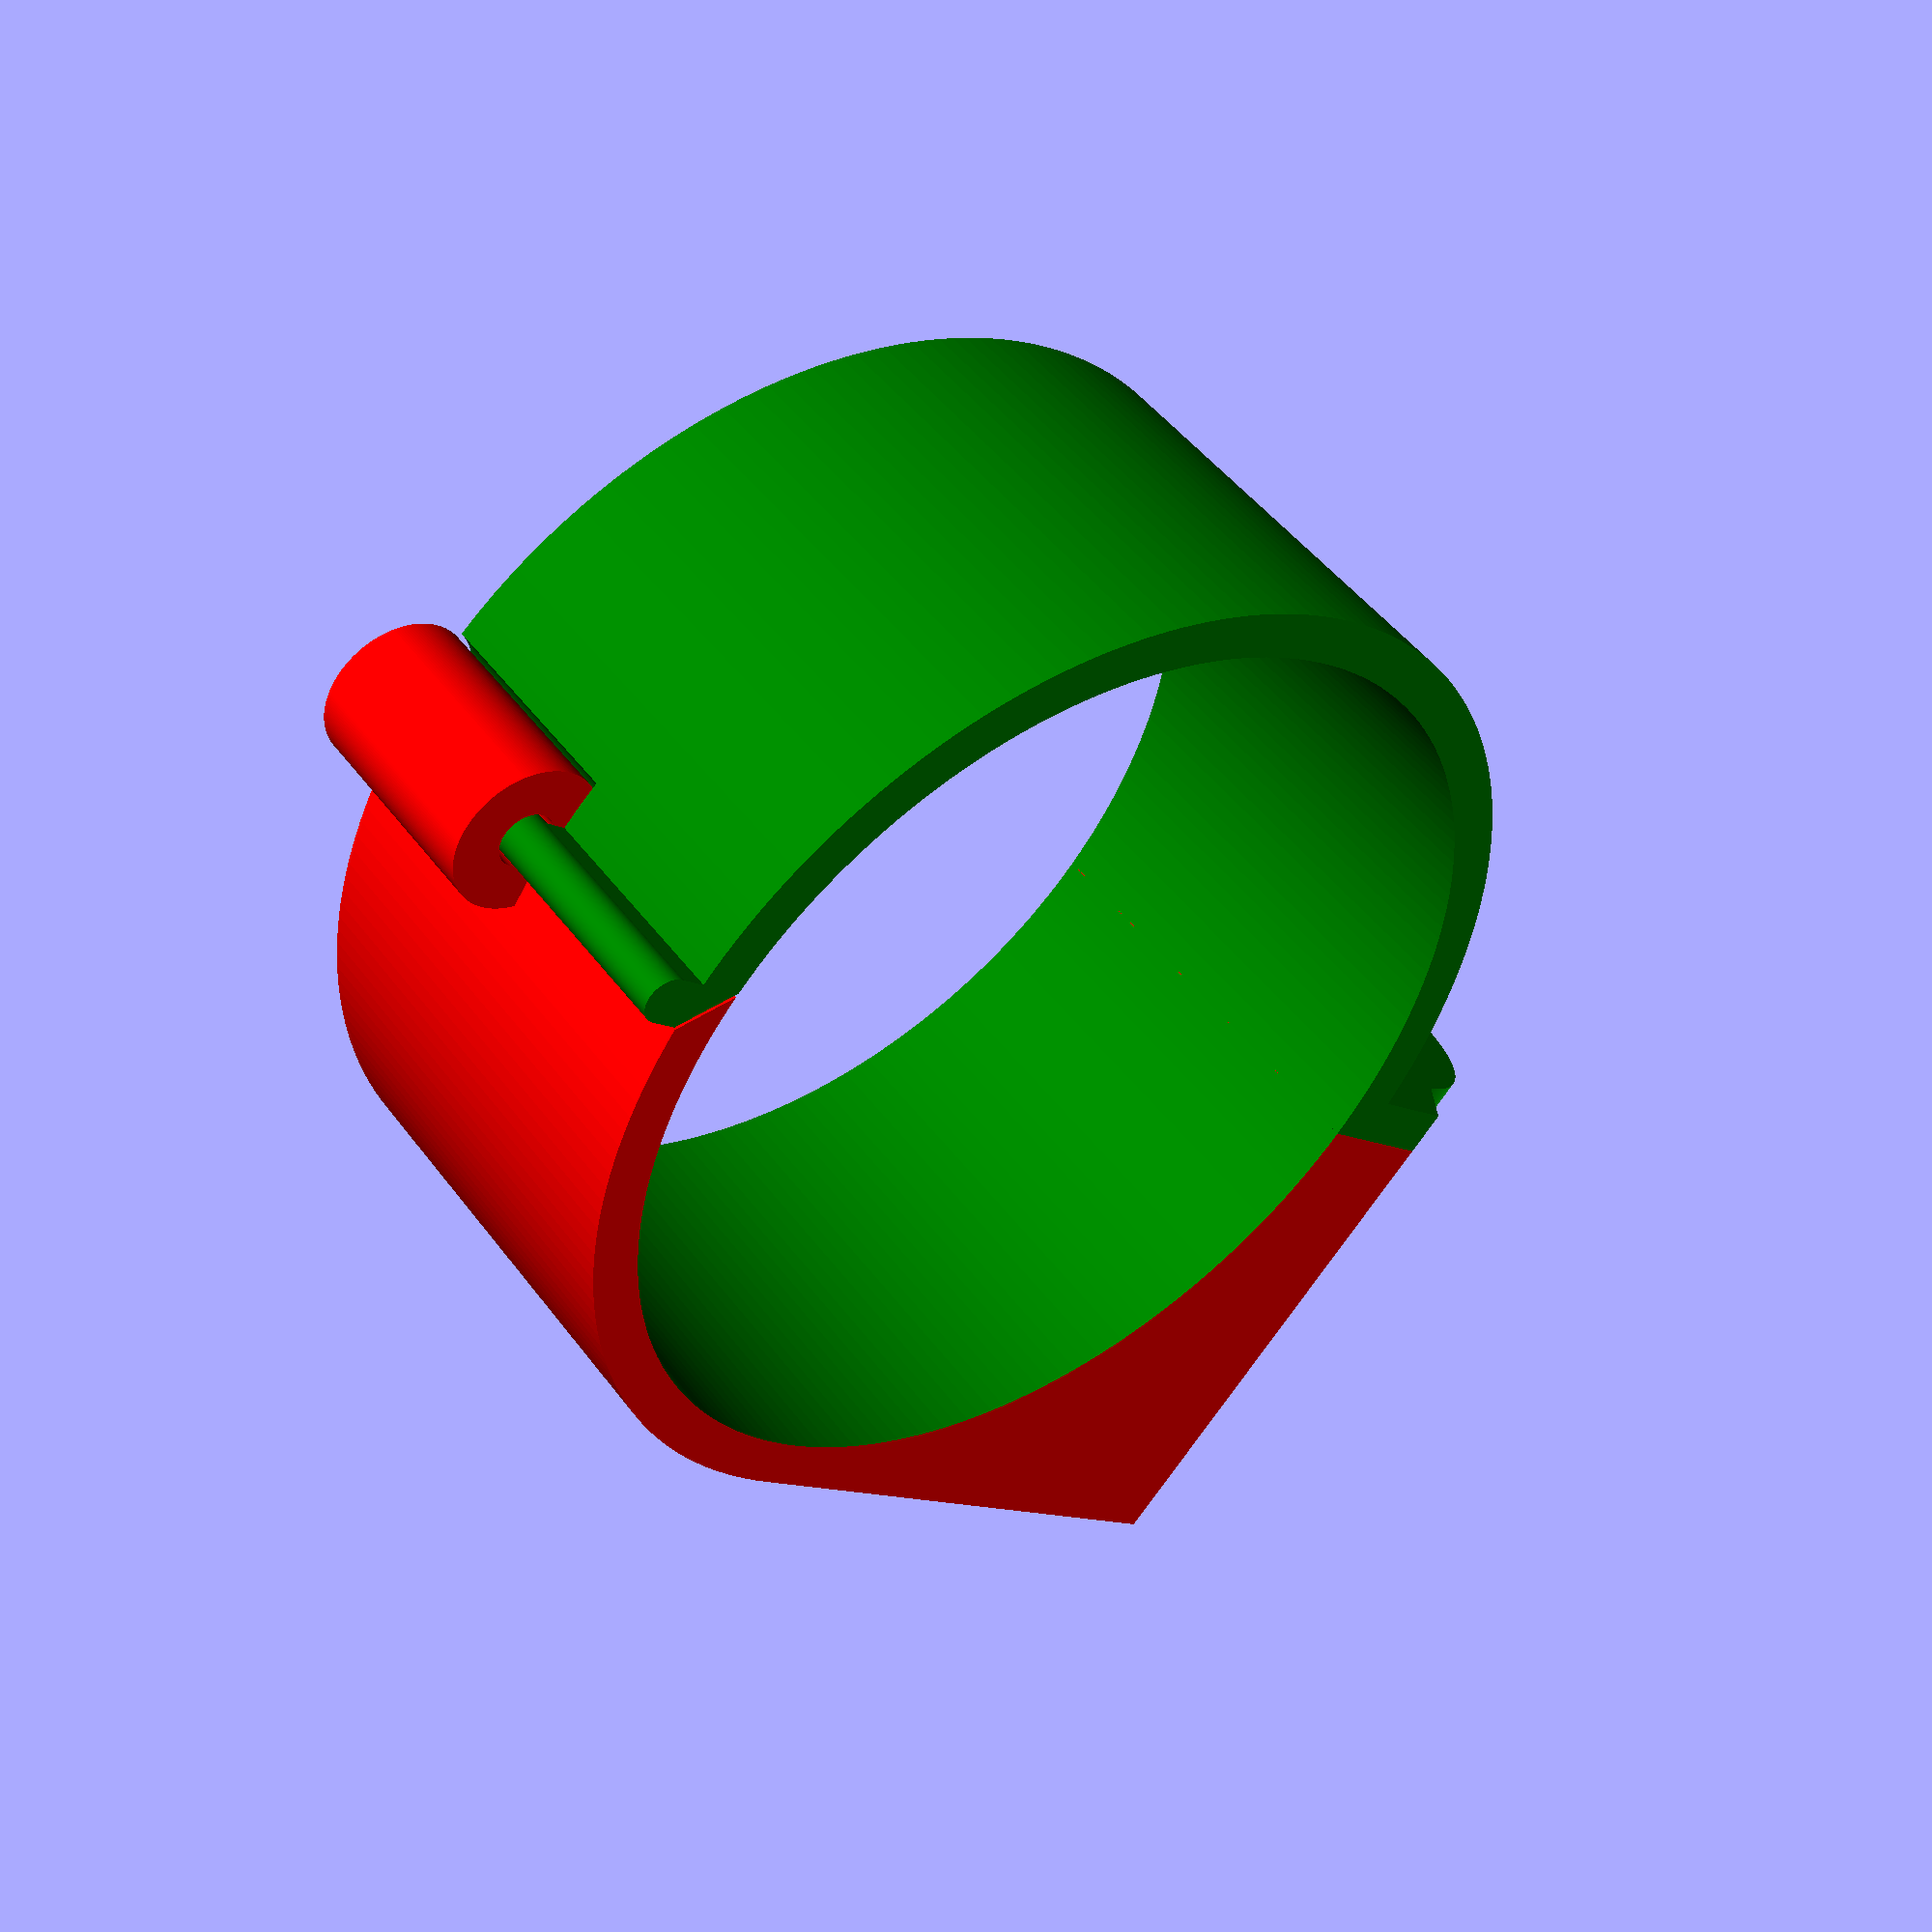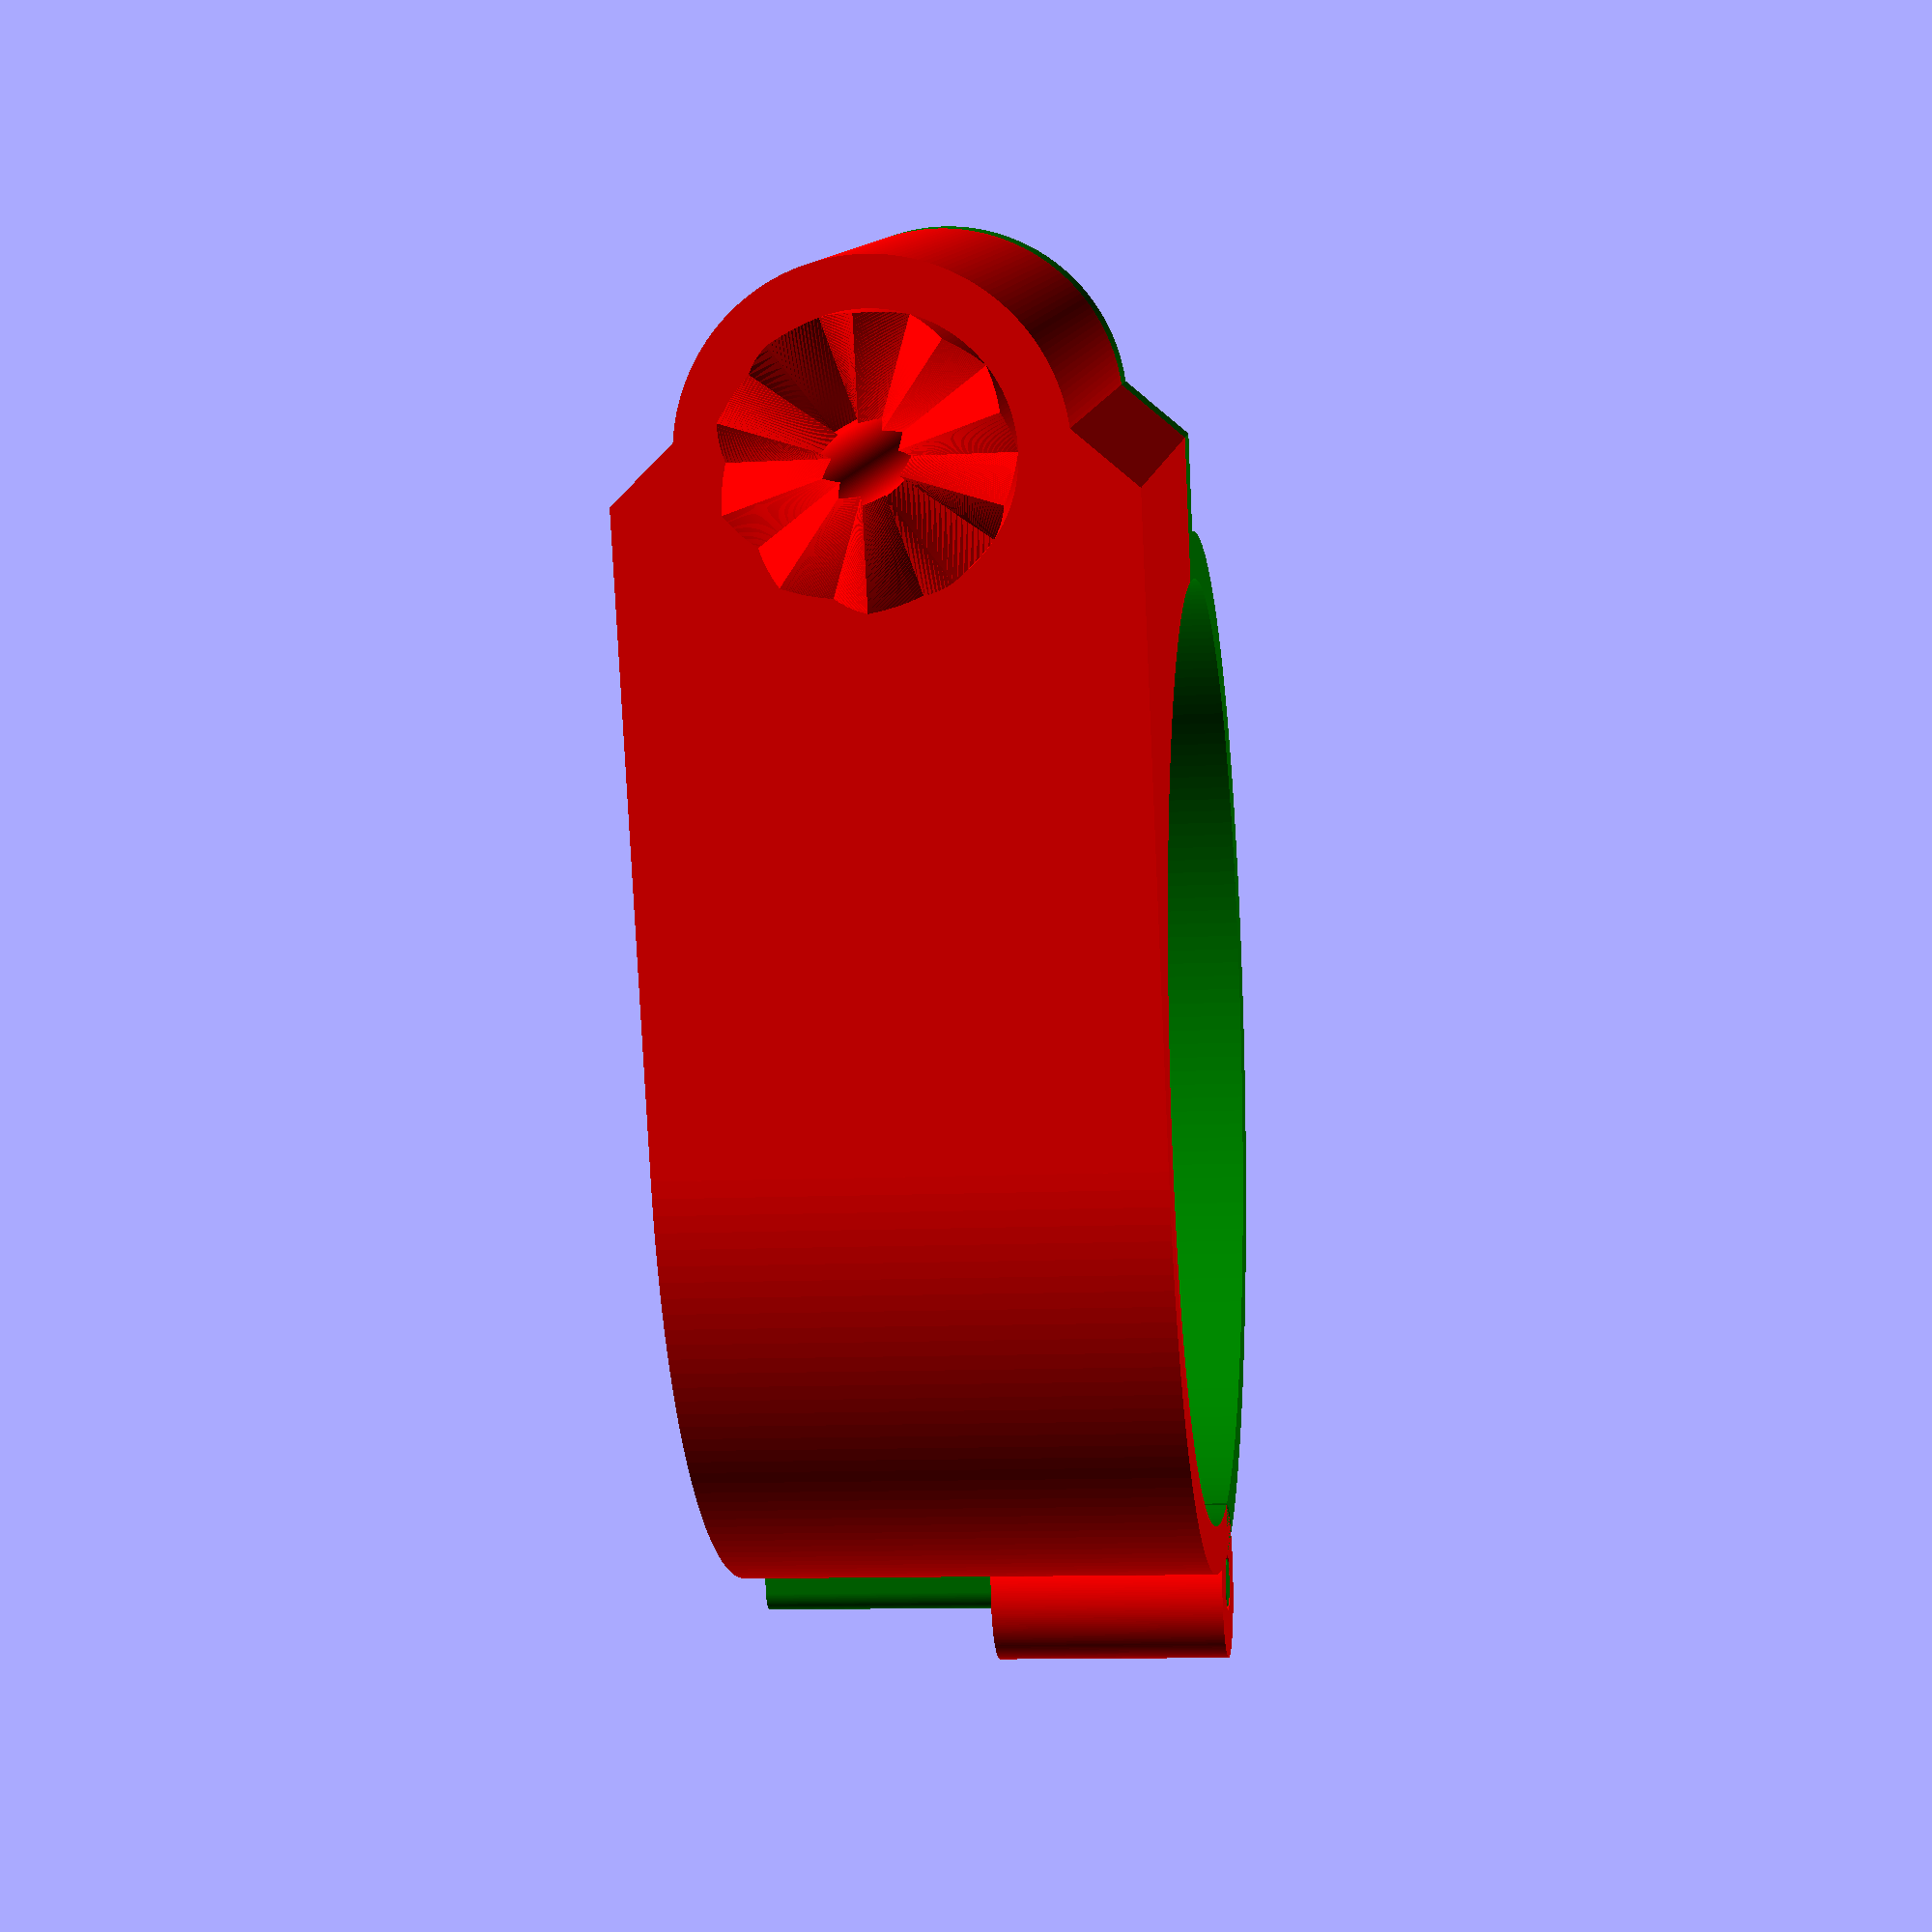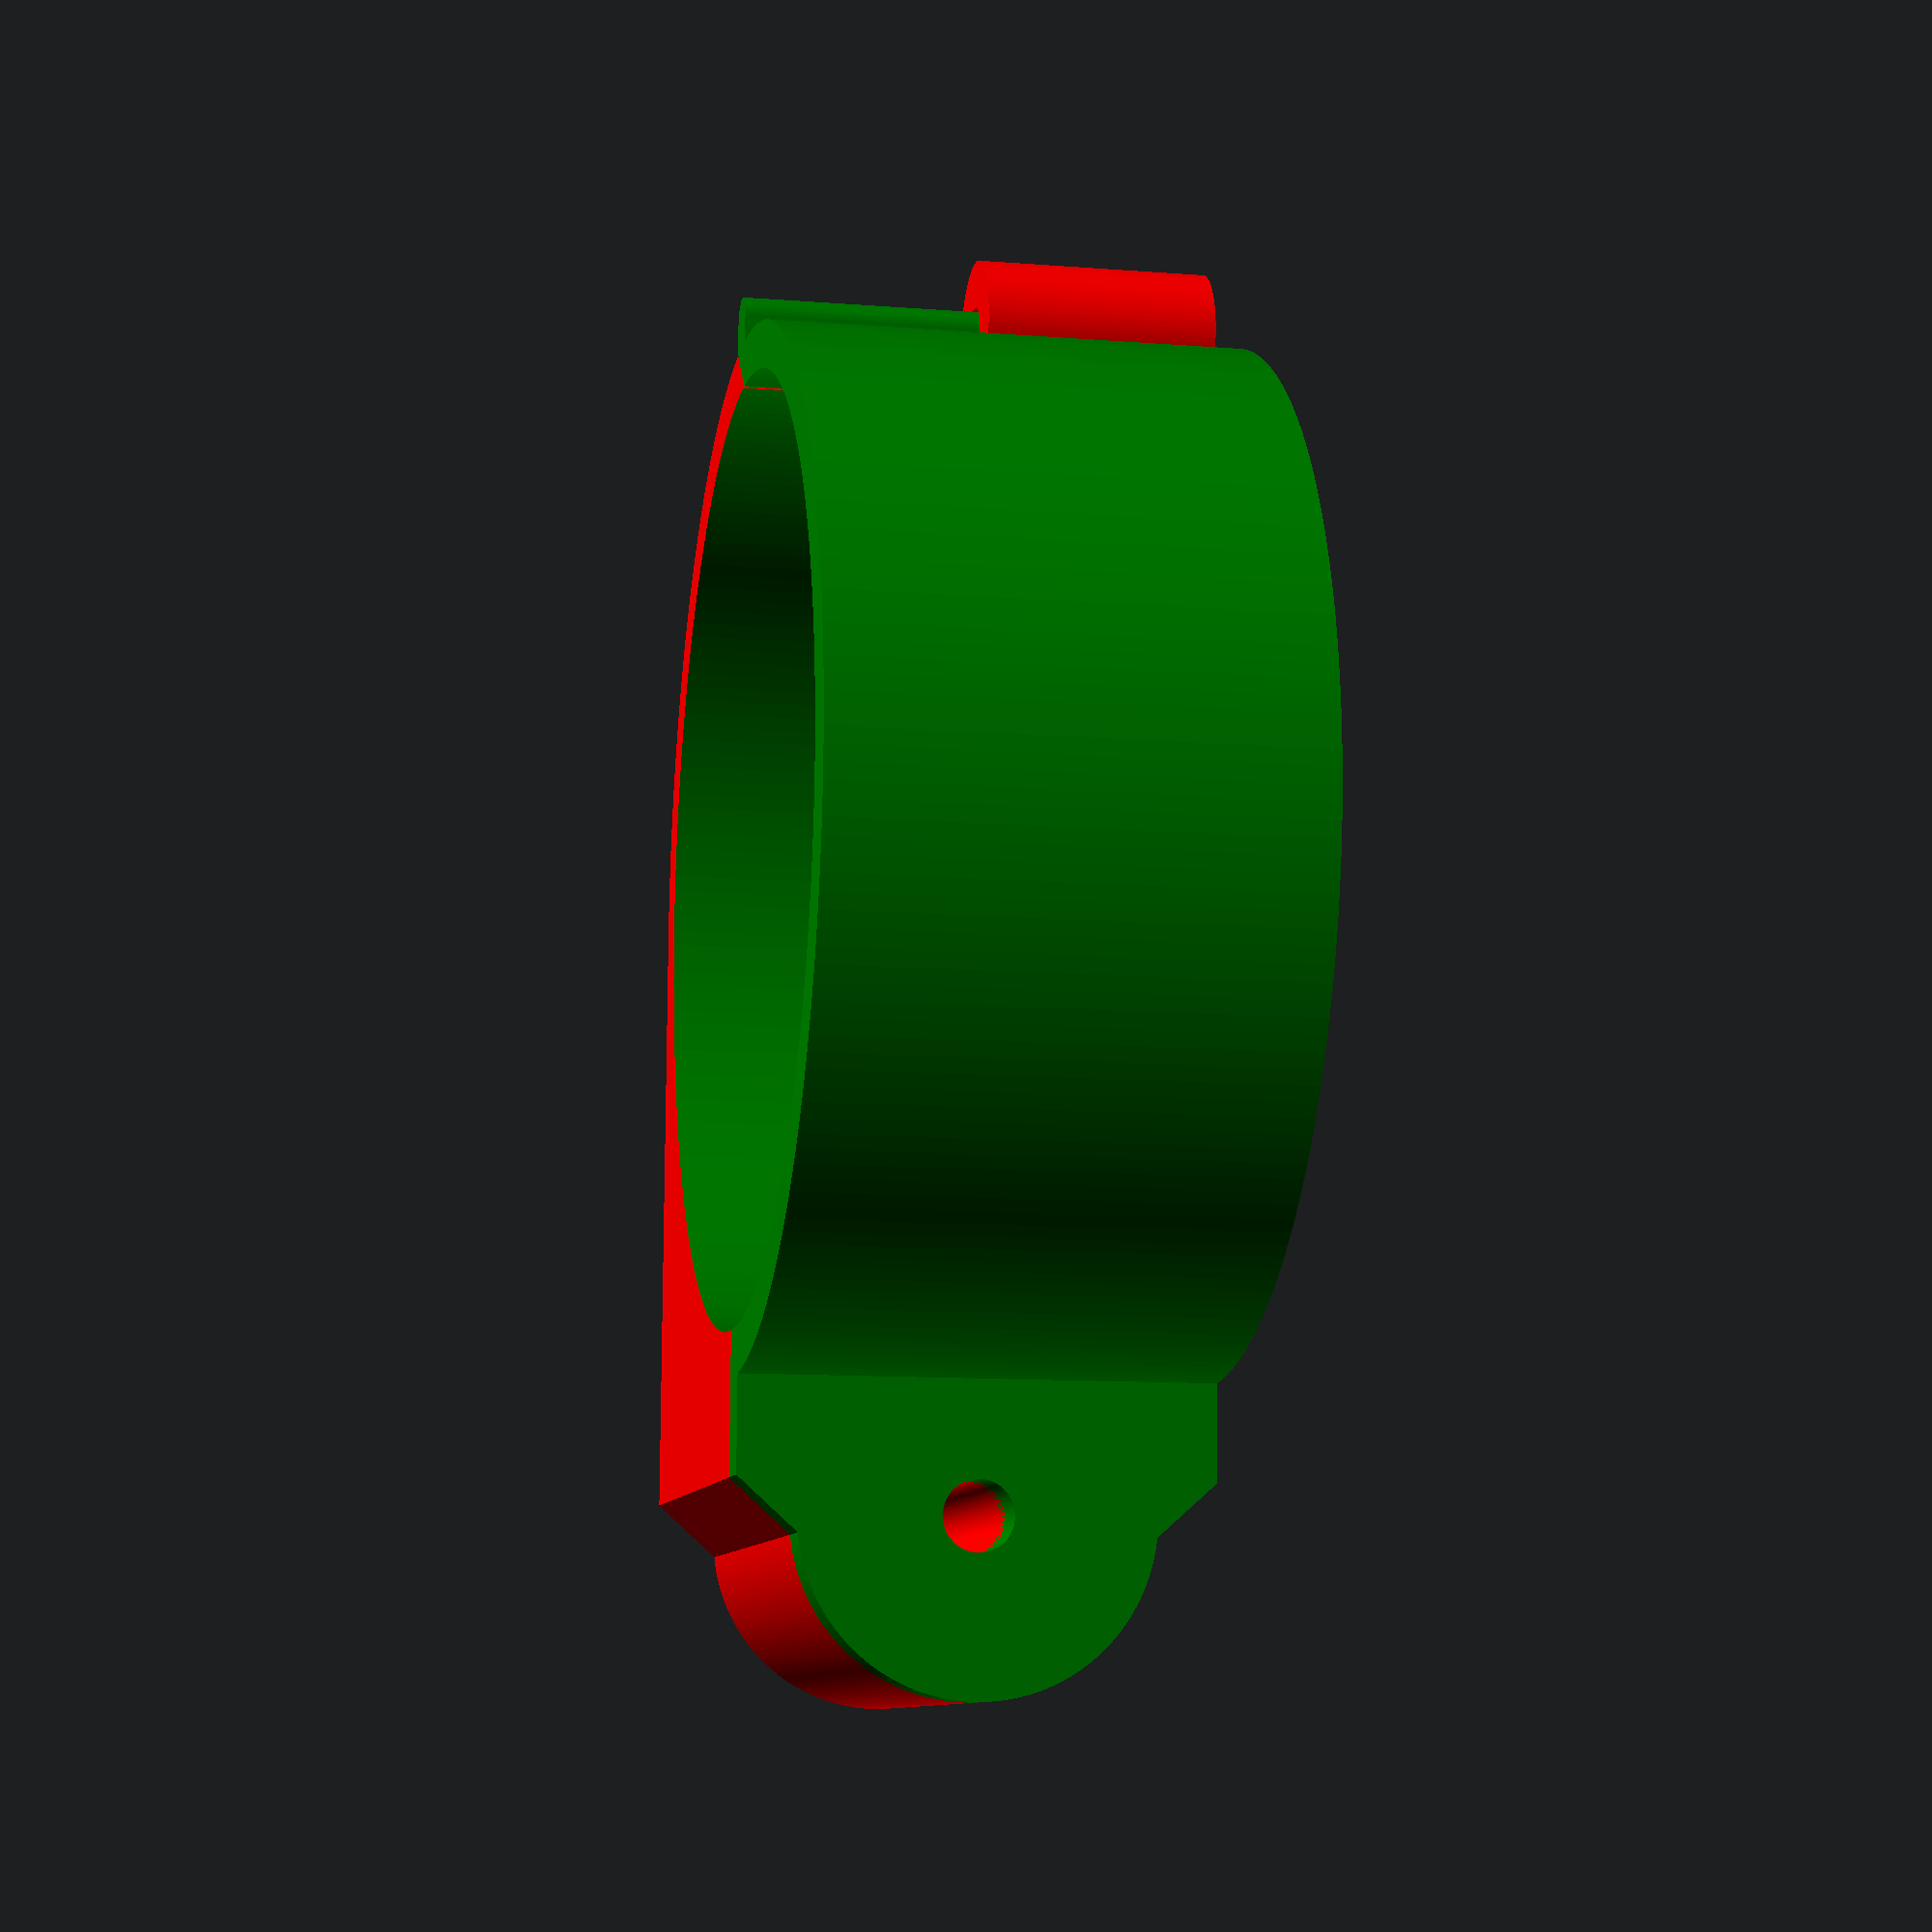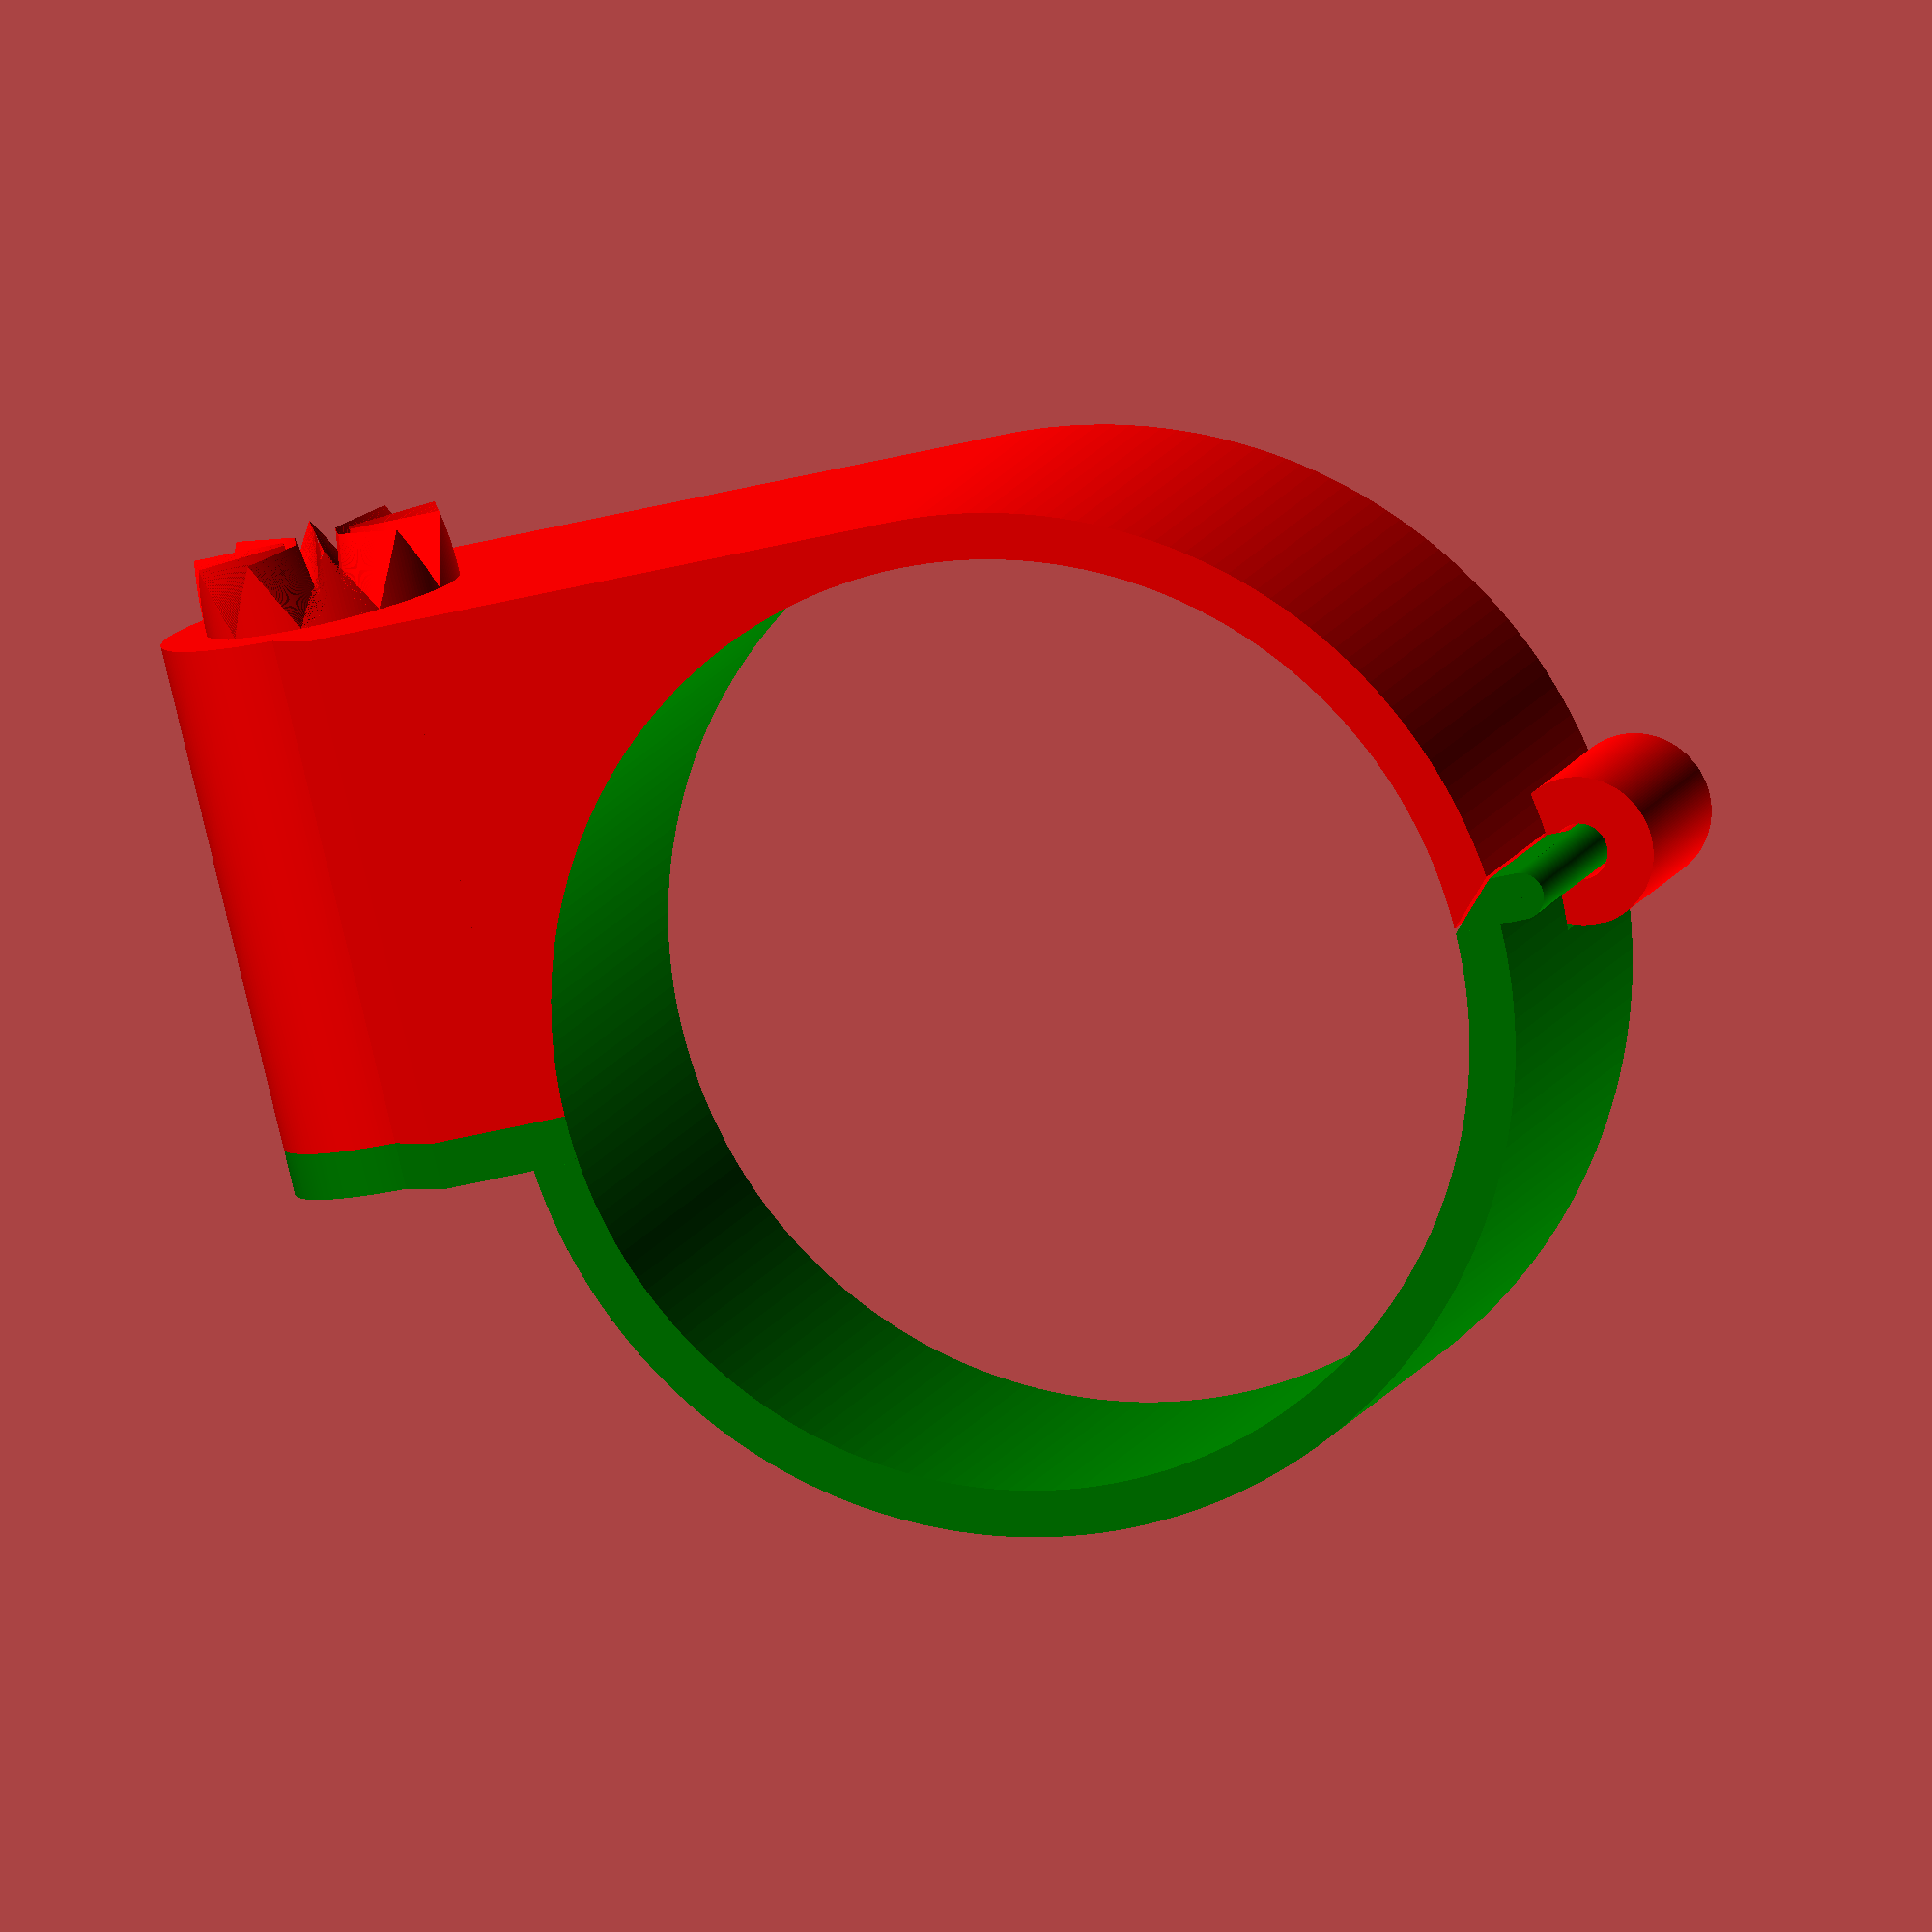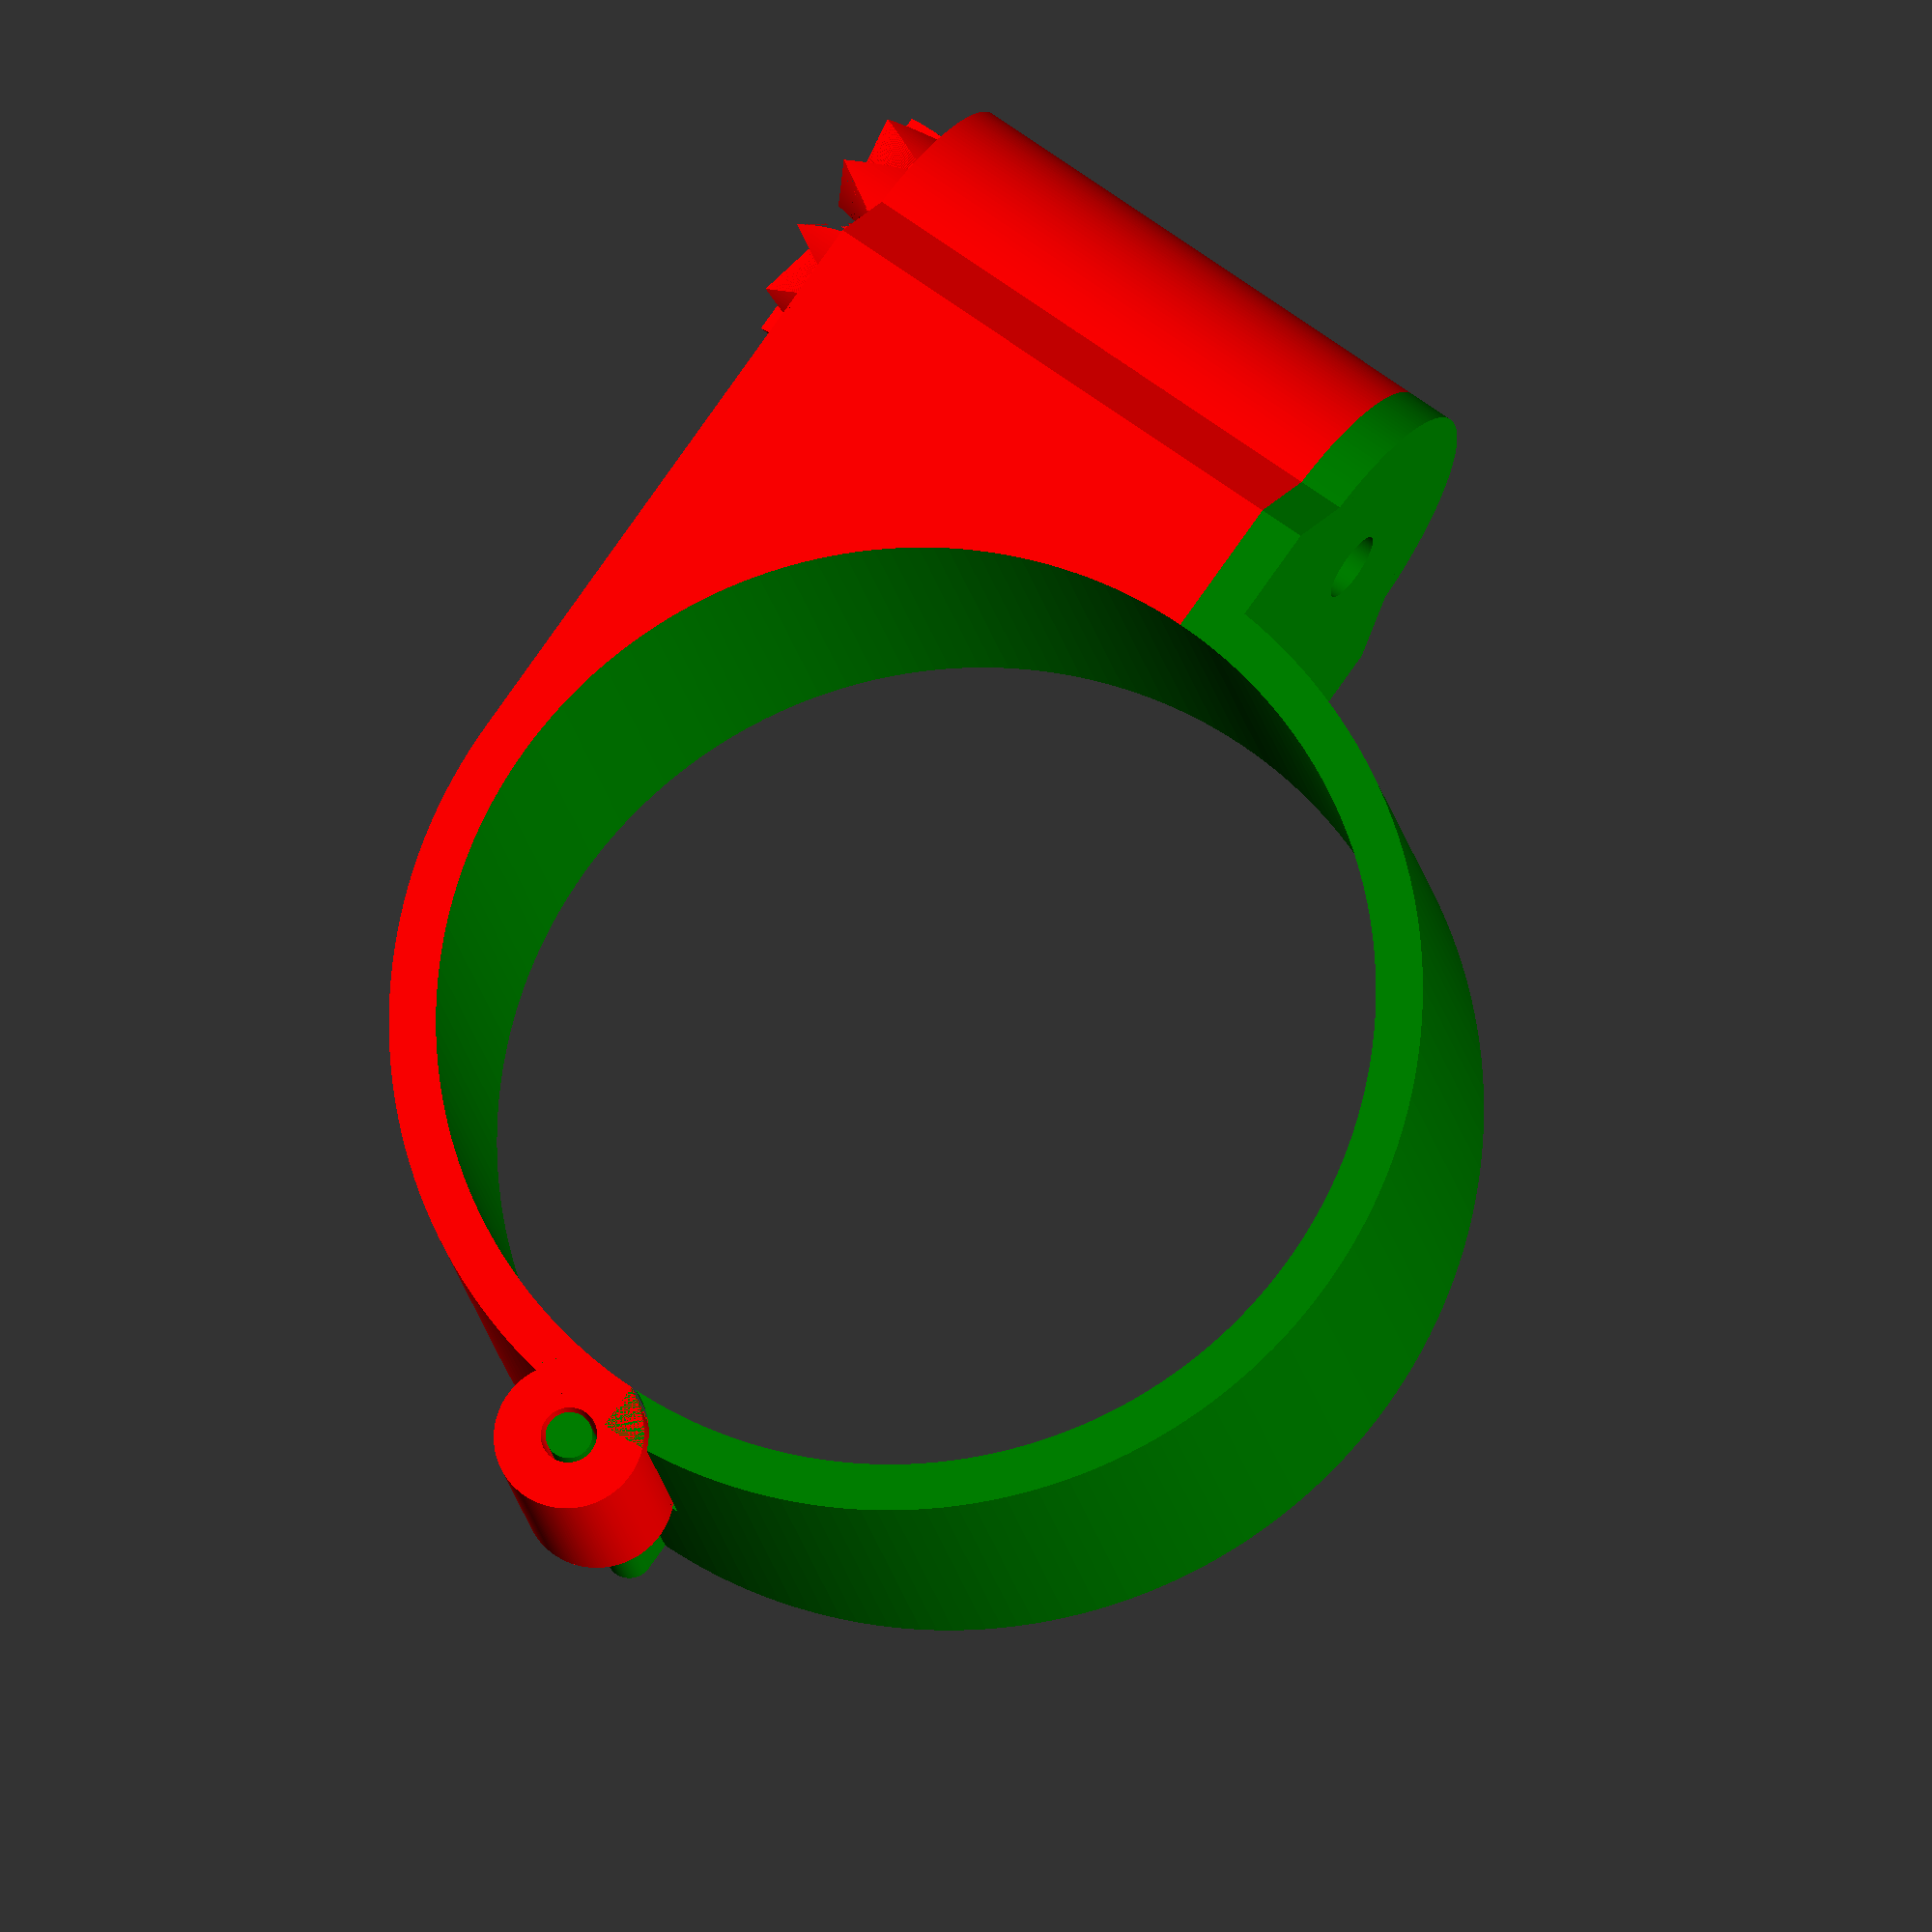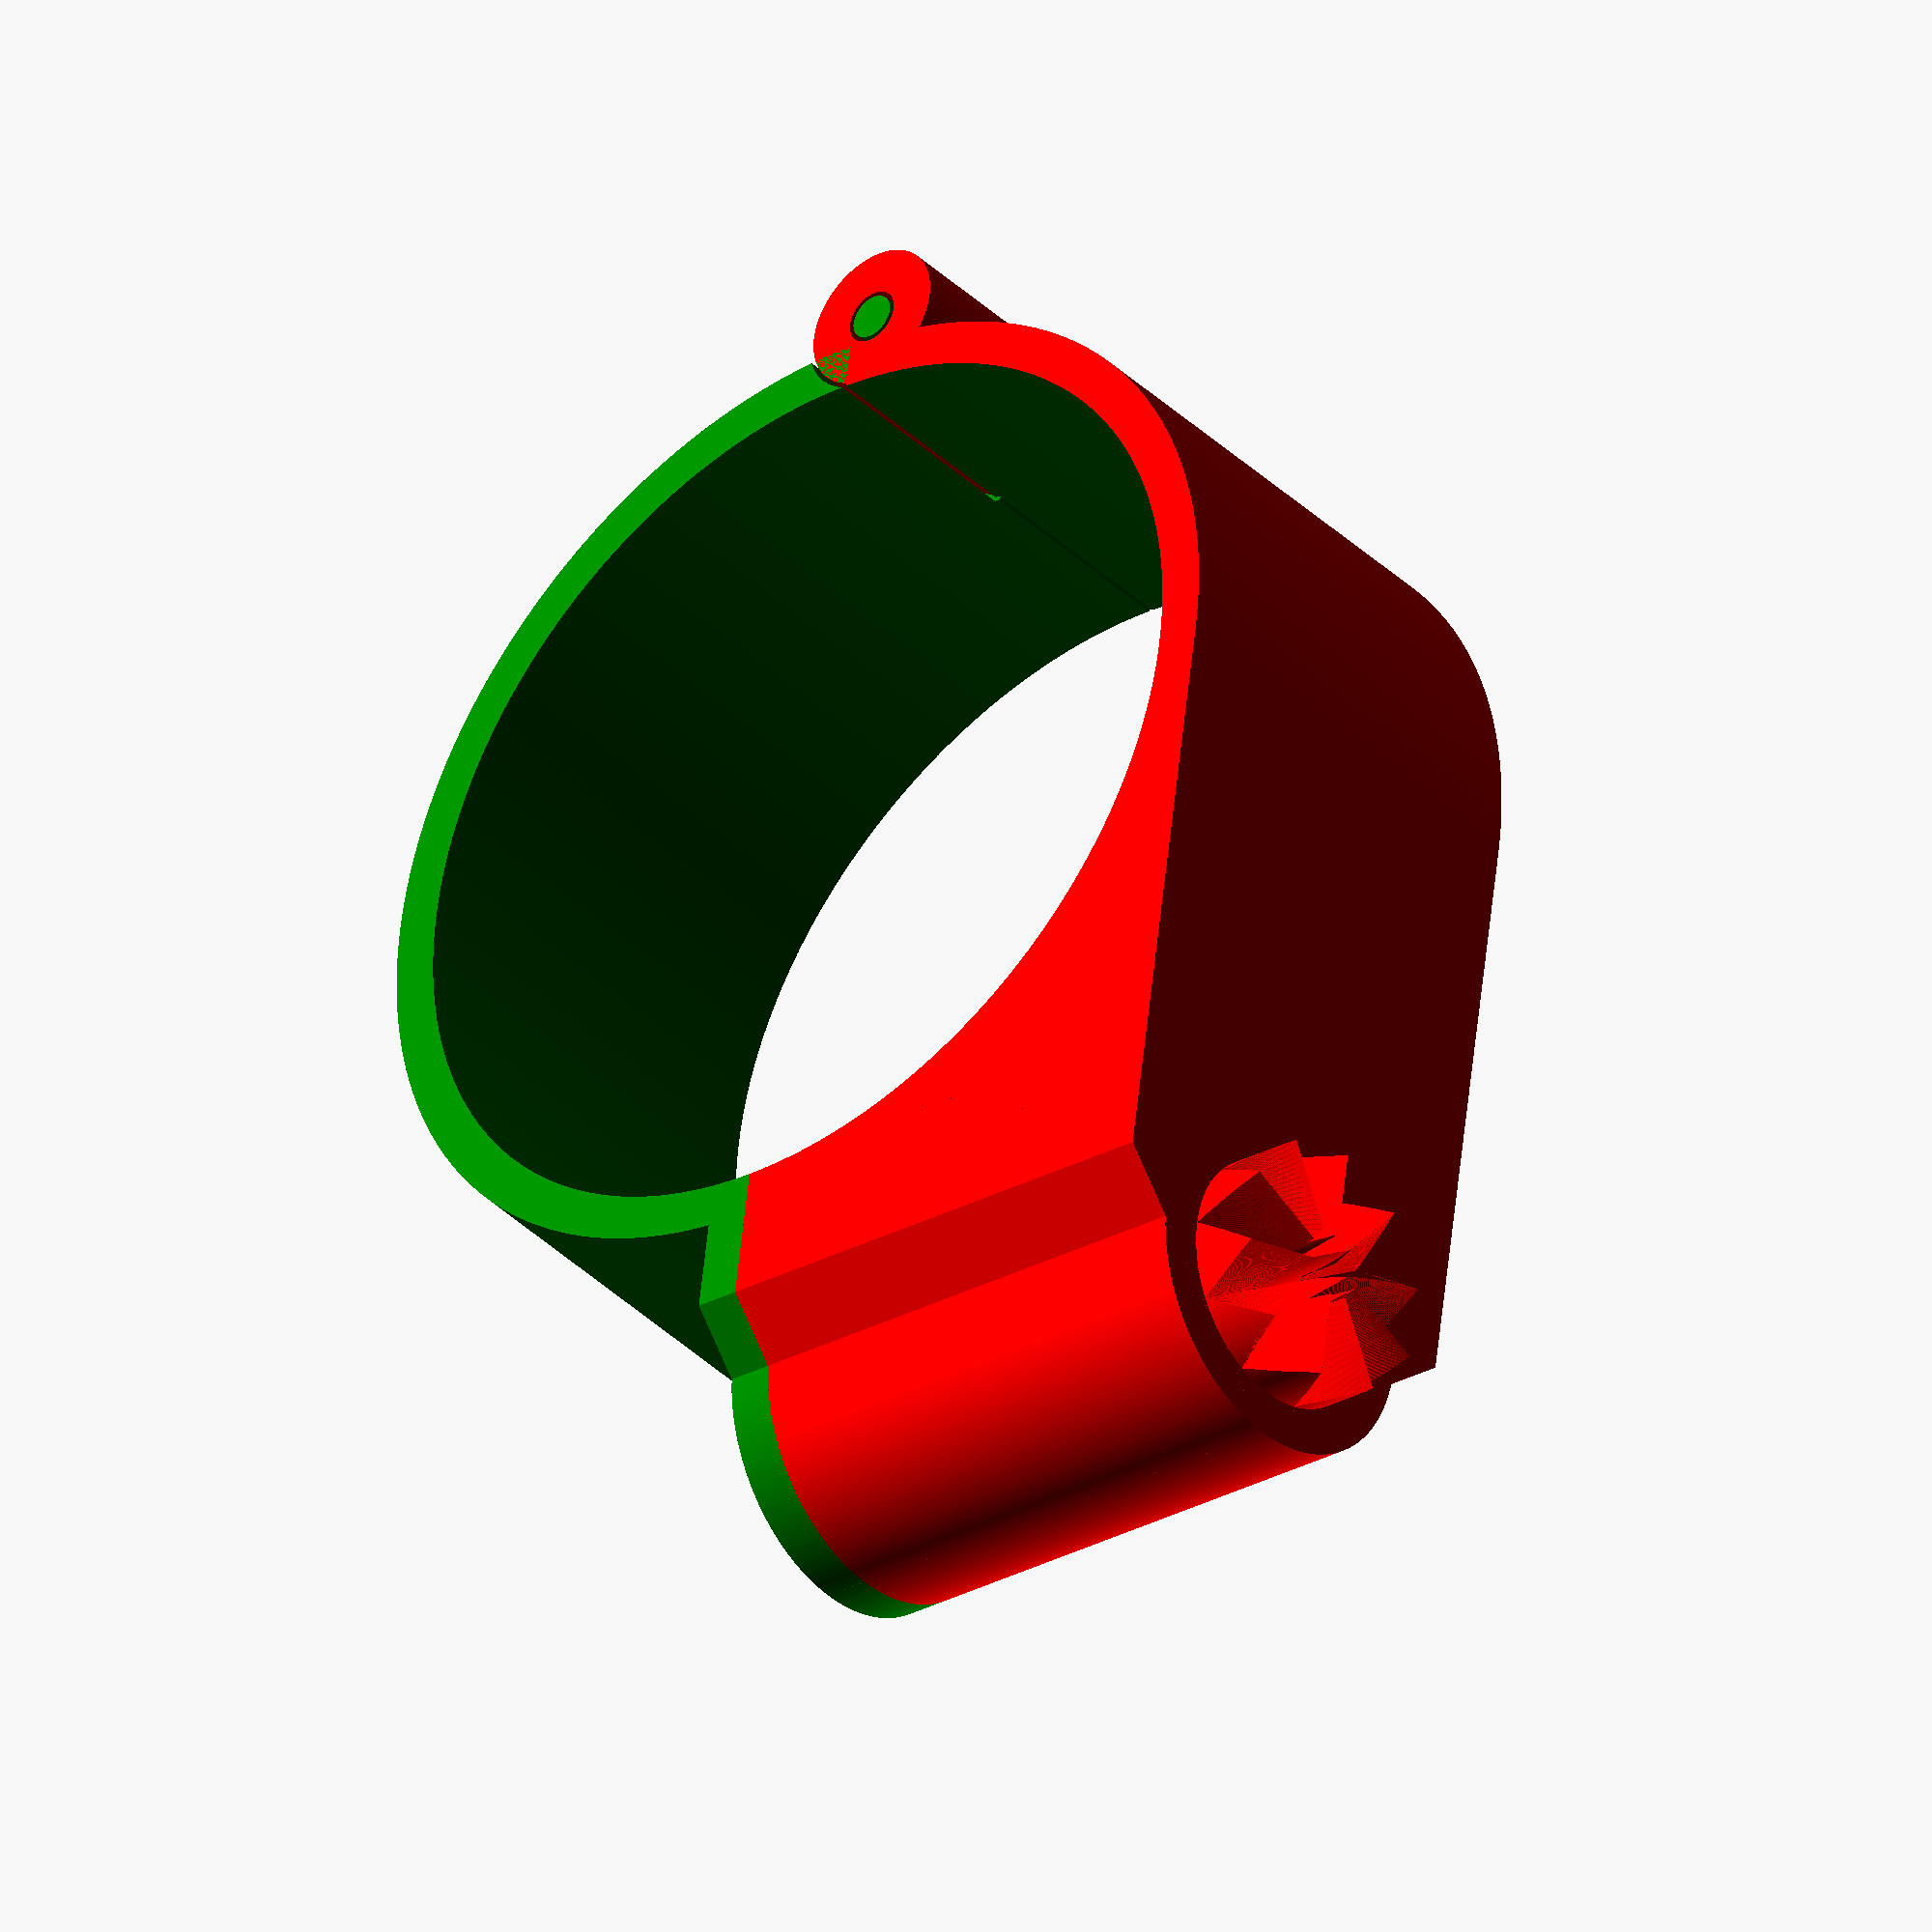
<openscad>
// Beamconnector
$fn = 200;

beamADiameter = 40;
beamBDiameter = 30;

widthA = 20;
widthB = 8;

screwDiameter = 3;

thickness = 2;

hirthWidth = 4;
hirthHeight = 3;
snaps = 10;

offset = 0.2;

// Part A
//   Top Part

color("red") {
  topPart(beamADiameter, widthA, screwDiameter, hirthWidth, hirthHeight, snaps, thickness, offset);
}


//   Bottom Part

color("green") {
  bottomPart(beamADiameter, widthA, screwDiameter, thickness, offset);
}

// Main Modules
module topPart(beamDiameter, width, screwDiameter, hirthWidth, hirthHeight, snaps, thickness, offset) {
  difference() {
    ringPart(beamDiameter, width, thickness, 180);
    translate([0,0,-1]) {
      linear_extrude(height=(width + offset)/2 + 1) {
        polygon(points=[
          [-(beamDiameter/2 + 1.5 * thickness + offset),-1],
          [-(beamDiameter/2 + 1.5 * thickness + offset),thickness + offset],
          [-(beamDiameter/2 + thickness),thickness + offset],
          [-(beamDiameter/2),offset],
          [-(beamDiameter/2) + 1,offset],
          [-(beamDiameter/2) + 1,-1],
          [-(beamDiameter/2),-1]
        ]);
      }
    }
  }
  translate([0,beamDiameter/2 + thickness,0]) {
    union() {
      screwPart(beamDiameter, width, beamDiameter/2 + thickness, hirthWidth + thickness);
      translate([(beamDiameter + screwDiameter)/2 + hirthWidth + thickness,-1,width/2]) {
        rotate([-90,0,0]) {
          singleDisc(snaps=10, d=2 * hirthWidth + screwDiameter, h=hirthHeight, ct=0, res=$fn, screw=screwDiameter/2, gpt=1, snapfree=0);
        }
      }
    }
  }
  difference() {
    cube([beamDiameter/2 + thickness, beamDiameter/2 + thickness, width]);
    translate([0, 0, -1]) {
      cylinder(d=beamDiameter, h=width + 2);
    }
  }

  // connector
  rotate([0, 0, -angle(thickness, beamDiameter/2 + 1.5 * thickness)/2]) {
    translate([-(beamDiameter/2 + 1.5 * thickness + offset),0,(width + offset)/2]) {
      difference() {
        cylinder(h=(width - offset)/2, d=3 * thickness + 2 * offset);
        translate([0,0,-1]) {
          cylinder(h=width/2 + 2, d = thickness + 2 * offset);
        }
      }
    }
  }
}

module bottomPart(beamDiameter, width, screwDiameter, thickness, offset) {
  difference() {
    ringPart(beamDiameter, width, thickness, -180);
    // part from the connector
    rotate([0, 0, -angle(thickness, beamDiameter/2 + 1.5 * thickness + offset)/2]) {
      translate([-(beamDiameter/2 + 1.5 * thickness + offset),0,(width - offset)/2]) {
        cylinder(h=(width + offset)/2 + 1, d=3 * thickness + 4 * offset);
      }
    }
  }
  screwPart(beamDiameter, width, thickness, hirthWidth + thickness);

  // connector
  union() {
    rotate([0, 0, -angle(thickness, beamDiameter/2 + 1.5 * thickness + offset)/2]) {
      translate([-(beamDiameter/2 + 1.5 * thickness + offset),0,0]) {
        cylinder(h=width, d=thickness);
      }
    }
    linear_extrude(height=(width-offset)/2) {
      polygon(points=[
        [-(beamDiameter/2 + 1.5 * thickness + offset),0],
        [-(beamDiameter/2 + 1.5 * thickness + offset),thickness],
        [-(beamDiameter/2 + thickness),thickness],
        [-(beamDiameter/2),0]
      ]);
    }
  }
}

// Functions
function angle(thickness, total_outer_radius) = atan(thickness / (total_outer_radius));

// Helper Modules
module ringPart(beamDiameter, width, thickness, angle=360) {
  difference() {
    if (angle==360) {
      cylinder(d=beamDiameter + 2 * thickness, h=width);
    } else {
      pie((beamDiameter + 2 * thickness) / 2, angle, width);
    }
    translate([0, 0, -1]) {
      cylinder(d=beamDiameter, h=width + 2);
    }
  }
}

module screwPart(beamDiameter, width, thickness, stdThickness) {
  rotate([90, 0, 0]) {
    translate([(beamDiameter + screwDiameter) / 2 + stdThickness, width/2, 0]) {
      difference() {
        union() {
          cylinder(d=screwDiameter + 2 * stdThickness, h=thickness);
          linear_extrude(height=thickness) {
            polygon(points=[
              [-(screwDiameter / 2 + stdThickness), width/2],
              [-(screwDiameter / 2), width/2],
              [screwDiameter / 2 + stdThickness, 0],
              [-(screwDiameter / 2), -width/2],
              [-(screwDiameter / 2 + stdThickness), -width/2]
            ]);
          }
        }
        translate([0, 0, -1]) {
          cylinder(d=screwDiameter, h=thickness + 2);
        }
      }
    }
  }
}

/**
* pie.scad
*
* Use this module to generate a pie- or pizza- slice shape, which is particularly useful
* in combination with `difference()` and `intersection()` to render shapes that extend a
* certain number of degrees around or within a circle.
*
* This openSCAD library is part of the [dotscad](https://github.com/dotscad/dotscad)
* project.
*
* @copyright Chris Petersen, 2013
* @license http://creativecommons.org/licenses/LGPL/2.1/
* @license http://creativecommons.org/licenses/by-sa/3.0/
*
* @see http://www.thingiverse.com/thing:109467
* @source https://github.com/dotscad/dotscad/blob/master/pie.scad
*
* @param float radius Radius of the pie
* @param float angle Angle (size) of the pie to slice
* @param float height Height (thickness) of the pie
* @param float spin Angle to spin the slice on the Z axis
*/
module pie(radius, angle, height, spin=0) {
  // Negative angles shift direction of rotation
  clockwise = (angle < 0) ? true : false;
  // Support angles < 0 and > 360
  normalized_angle = abs((angle % 360 != 0) ? angle % 360 : angle % 360 + 360);
  // Select rotation direction
  rotation = clockwise ? [0, 180 - normalized_angle] : [180, normalized_angle];
  // Render
  if (angle != 0) {
    rotate([0,0,spin]) linear_extrude(height=height)
    difference() {
      circle(radius);
      if (normalized_angle < 180) {
        union() for(a = rotation)
        rotate(a) translate([-radius, 0, 0]) square(radius * 2);
      }
      else if (normalized_angle != 360) {
        intersection_for(a = rotation)
        rotate(a) translate([-radius, 0, 0]) square(radius * 2);
      }
    }
  }
}

// Hirth Joint (my own project)
module singleSnap(snaps, h, ct, d, res, gpt) {
  // full height
  fh = h + ct;

  // original size
  angle = 180 / snaps;
  side = tan(angle) * d / 2;

  // adjusted size (necessary to overcome compilation issues)
  aH = fh + gpt / 2;
  ratio = aH / fh;
  aSide = side * ratio;

  translate([d/2,0,0]) {
    rotate([0,-90,0]) {
      linear_extrude(height = d/2,center = false, twist = 0, scale = [1,0], slices = res) {
        polygon(
          points=[[aH, 0],[0, aSide],[0, -aSide]],
          paths=[[0,1,2]]
        );
      }
    }
  }
}

module allSnaps(snaps, h, ct, d, res, snapfree, gpt) {
  translate([0, 0, - ct / 2]) {
    difference() {
      intersection() {
        for(i = [0:snaps - 1]) {
          rotate((360 / snaps) * i, [0, 0, 1]) {
            singleSnap(snaps, h, ct, d, res, gpt);
          }
        }
        translate([0, 0, ct / 2]) {
          cylinder(h = h + gpt / 2, r = d / 2);
        }
      }
      translate([0, 0, -1]) {
        cylinder(h = h + ct + gpt / 2 + 2, r = snapfree);
      }
    }
  }
}

module snapsWithPlate(snaps, h, ct, d, res, snapfree, gpt, screw) {
  difference() {
    union() {
      // 0.5 * gpt because of the necessary adjustment in singleSnap
      translate([0, 0, 0.5 * gpt]) {
        allSnaps(snaps, h, ct, d, res, snapfree, gpt);
      }
      cylinder(h = gpt, r = d / 2);
    }
    translate([0, 0, -1]) {
      cylinder(h = h + gpt + 2, r = screw);
    }
  }
}

module singleDisc(
  snaps = Snaps,
  d = Diameter,
  h = SnapHeight,
  ct = CutTip,
  res = Resolution,
  screw = ScrewHole,
  gpt = GroundPlateThickness,
  snapfree = SnapFreeArea
) {
  snapsWithPlate(snaps, h, ct, d, res, snapfree, gpt, screw);
}

</openscad>
<views>
elev=313.5 azim=138.0 roll=145.7 proj=p view=wireframe
elev=11.0 azim=248.1 roll=277.3 proj=p view=solid
elev=191.2 azim=268.2 roll=281.0 proj=p view=solid
elev=348.9 azim=14.1 roll=194.3 proj=o view=solid
elev=194.8 azim=125.7 roll=172.6 proj=o view=wireframe
elev=38.2 azim=97.6 roll=39.7 proj=o view=wireframe
</views>
